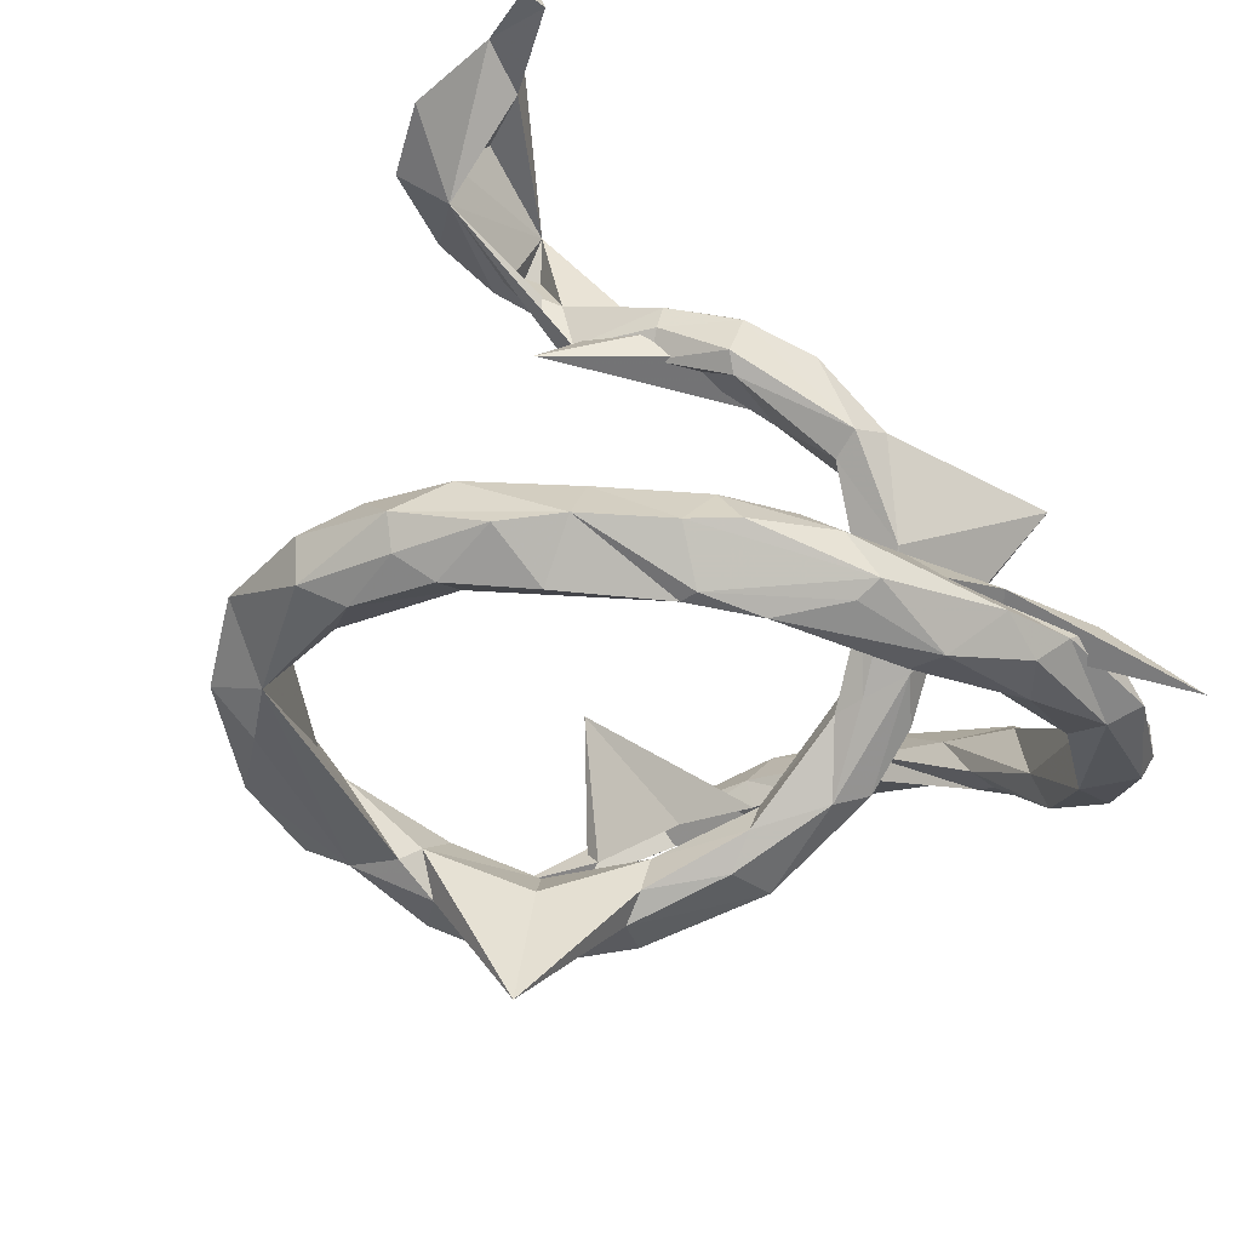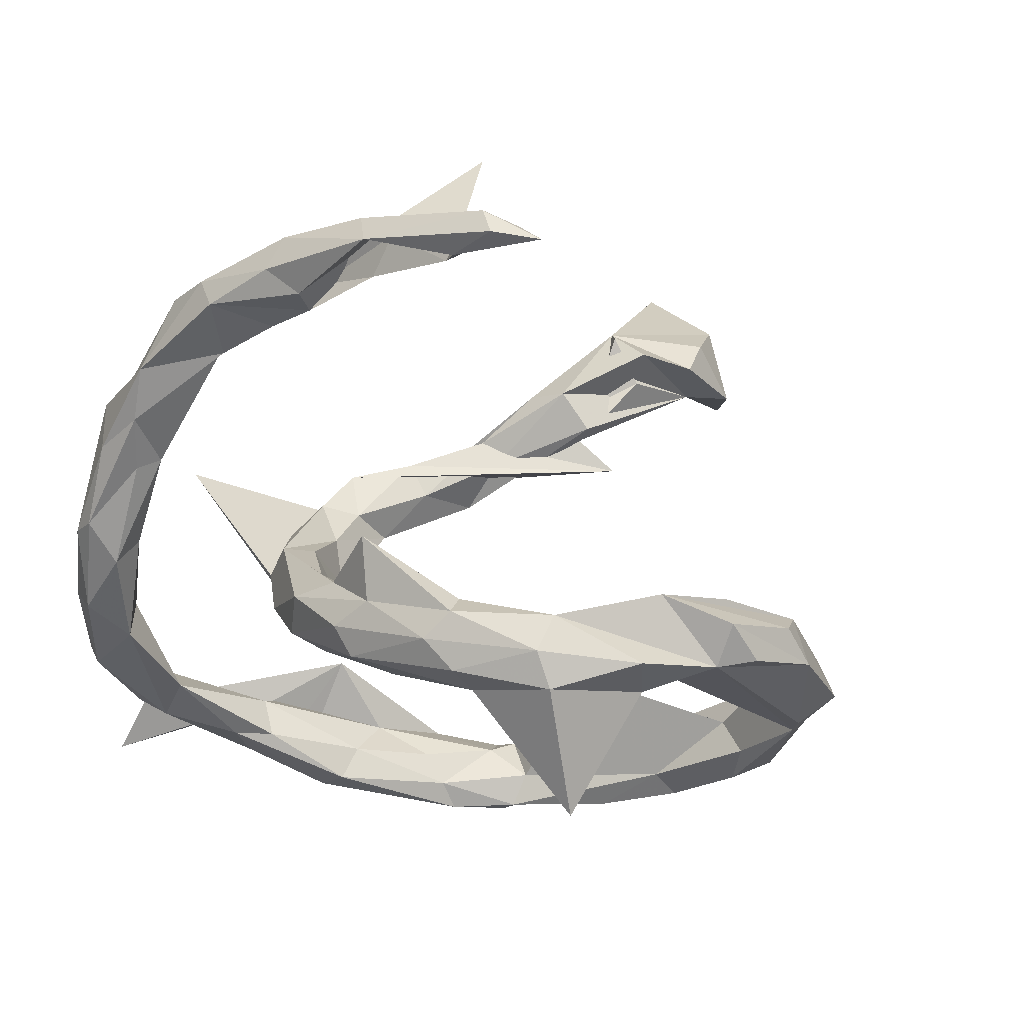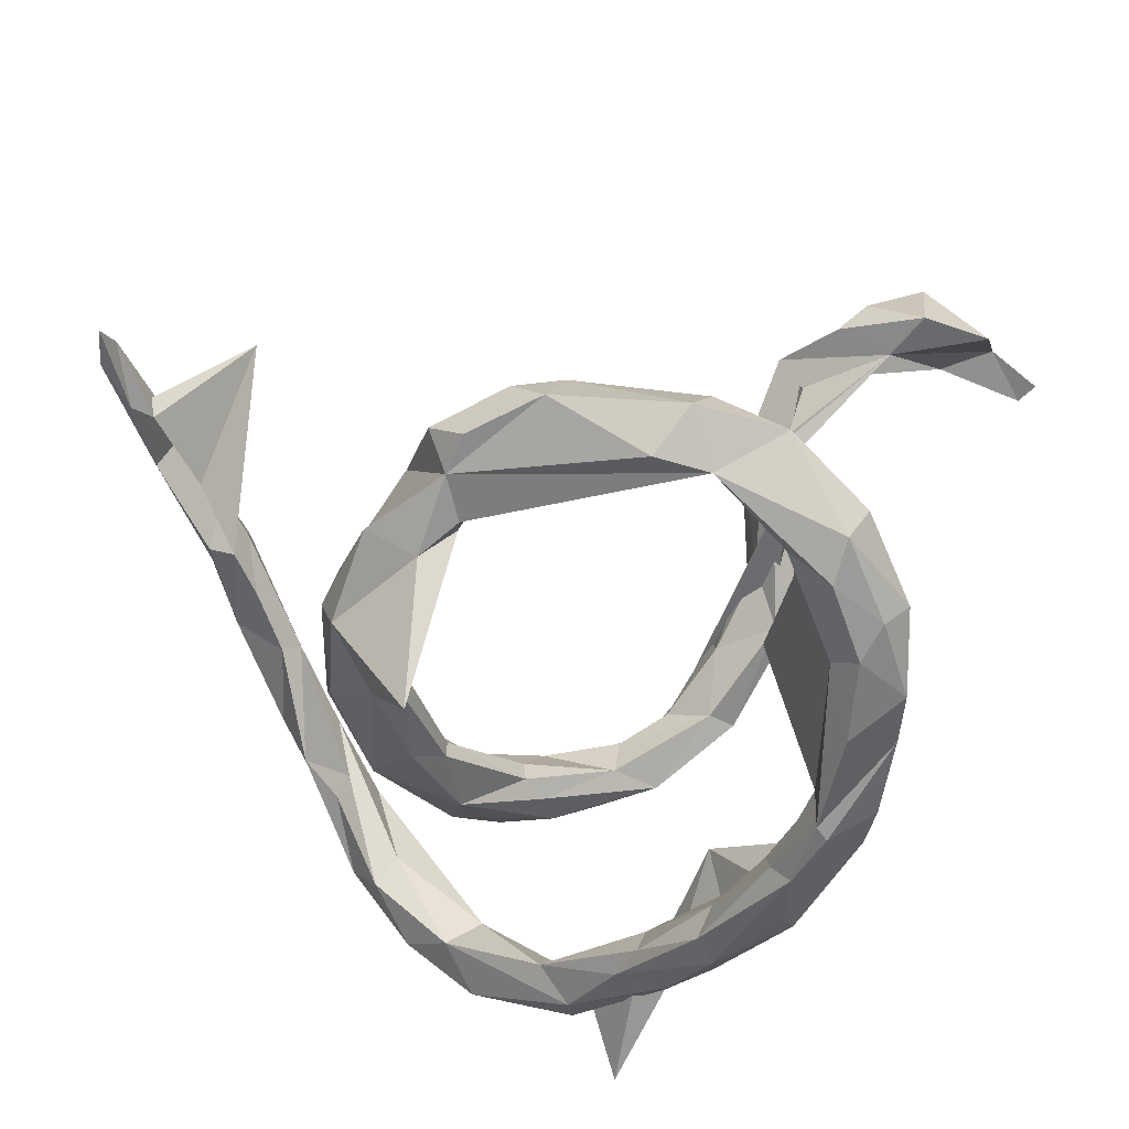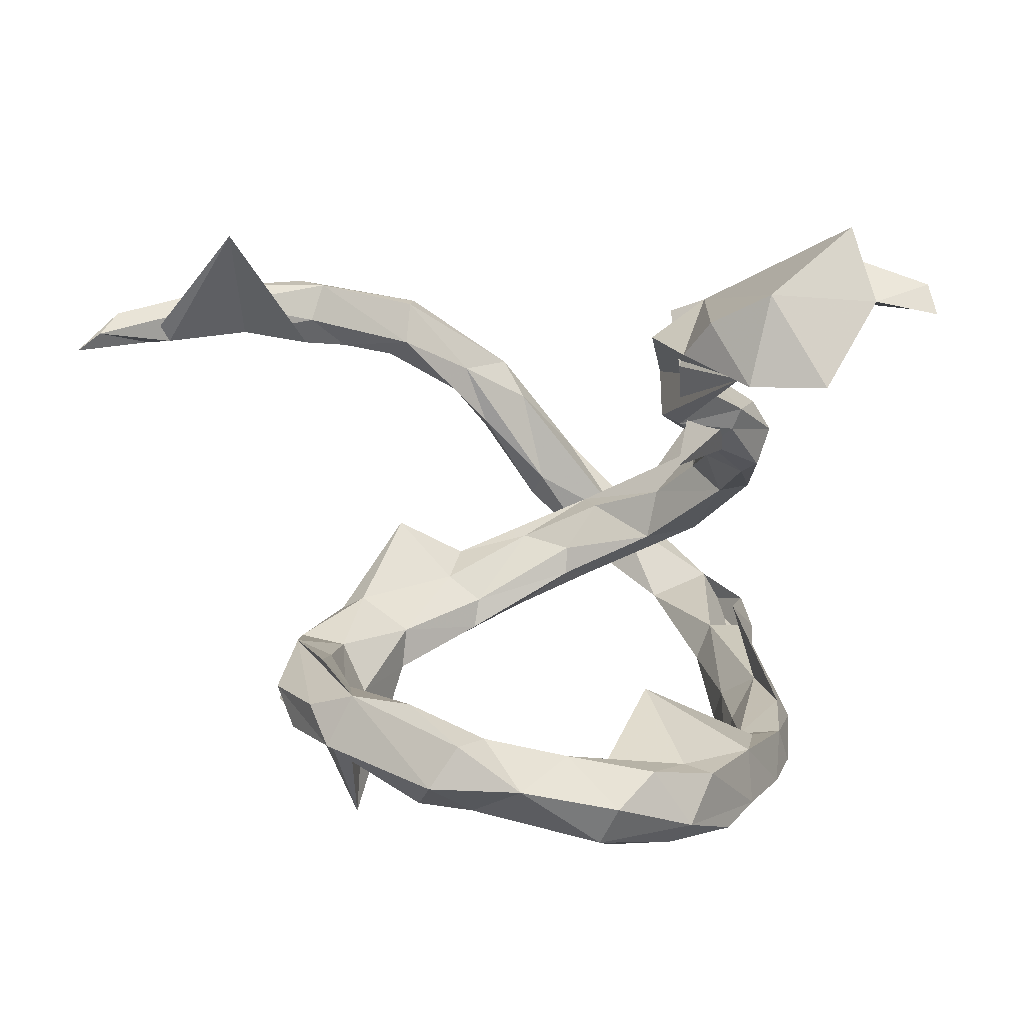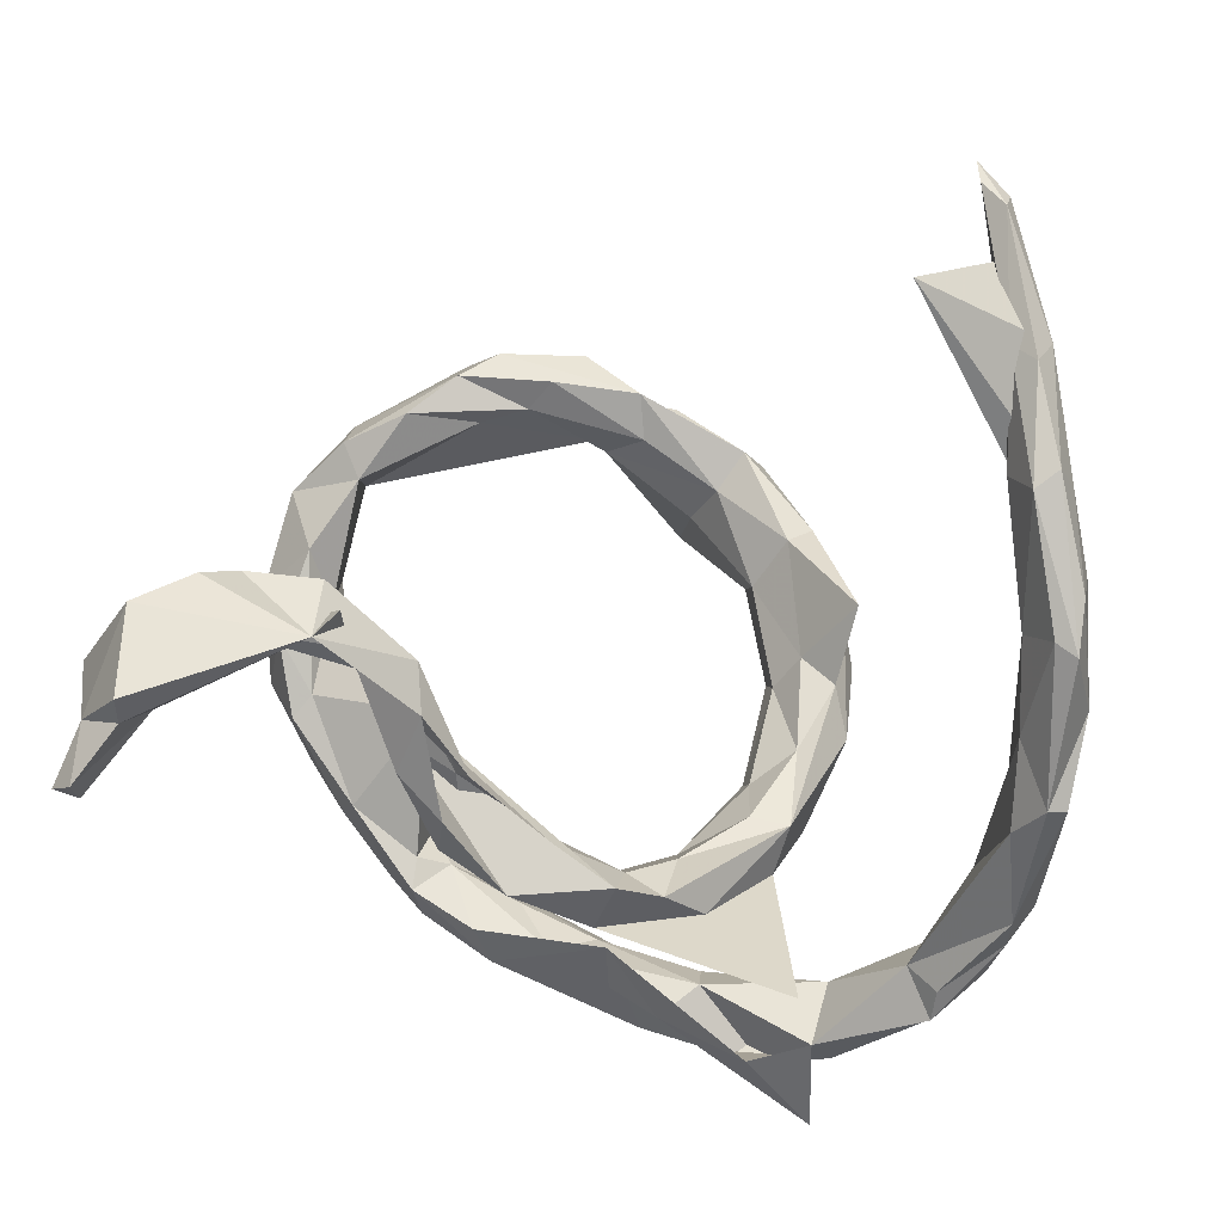
<metadata>
{"format":"obj","ext":"obj","renderer":"f3d","projection":"perspective","resolution":1024,"background":"white","views":[{"elev":-54.3,"azim":-47.1,"up":"+Z"},{"elev":-10.0,"azim":144.3,"up":"+Z"},{"elev":-52.1,"azim":-142.6,"up":"+Z"},{"elev":12.5,"azim":-111.0,"up":"+Z"},{"elev":76.8,"azim":8.4,"up":"+Z"}]}
</metadata>
<code>
v 0.565 0.06074 0.3246
v 0.5629 0.1351 0.3359
v 0.5976 0.02024 0.2249
v 0.5341 0.07723 0.3232
v 0.5114 0.2798 0.3757
v 0.563 -0.11 0.2069
v 0.5181 -0.02116 0.2064
v 0.5001 0.09613 0.2619
v 0.5679 0.1715 0.294
v 0.4676 0.4115 0.3794
v 0.5893 -0.1042 0.195
v 0.4812 0.2507 0.3702
v 0.5353 0.271 0.328
v 0.5027 0.3076 0.2902
v 0.5156 0.1196 0.2409
v 0.4886 0.2117 0.2653
v 0.5273 -0.1323 0.1484
v 0.5965 -0.09897 0.129
v 0.453 0.2794 0.3162
v 0.583 -0.0226 0.1592
v 0.4714 0.2849 0.2757
v 0.5544 -0.2321 0.05333
v 0.4879 0.4504 0.337
v 0.5536 -0.06941 0.0976
v 0.5844 -0.1999 0.01795
v 0.2981 0.4582 0.4794
v 0.4154 0.644 0.3136
v 0.4398 0.3992 0.3037
v 0.4332 0.4361 0.3544
v 0.587 -0.1558 0.02335
v 0.4098 0.5338 0.3001
v 0.5014 -0.1586 0.004314
v 0.5199 -0.05742 0.112
v 0.5395 -0.2844 -0.06488
v 0.5542 -0.2537 0.01202
v 0.4795 -0.3195 -0.05222
v 0.5398 -0.1556 -0.03152
v -0.5349 -0.2164 0.5013
v 0.4094 0.6183 0.3491
v 0.4234 0.5674 0.2979
v 0.3752 0.6546 0.3232
v -0.3436 -0.07007 0.4323
v -0.4786 -0.1051 0.4584
v 0.3686 0.6926 0.2989
v -0.5361 -0.1984 0.549
v 0.4787 -0.3542 -0.08597
v -0.5099 -0.1859 0.446
v -0.5884 -0.2107 0.4527
v 0.04807 -0.2766 0.1718
v 0.47 -0.2425 -0.1278
v 0.02652 -0.3215 0.1102
v -0.3225 -0.04299 0.1881
v 0.1094 -0.2708 0.1163
v -0.5827 -0.293 0.4717
v -0.2272 -0.05554 0.3121
v -0.08373 -0.3062 0.1777
v -0.2118 -0.1234 0.3148
v 0.4831 -0.3248 -0.1627
v 0.2587 -0.1406 0.01385
v 0.1647 -0.2776 0.06136
v -0.6107 -0.2928 0.4343
v 0.5434 -0.2409 -0.08857
v 0.4841 -0.3467 -0.1376
v -0.1474 -0.1765 0.2376
v -0.5761 -0.299 0.4339
v -0.03951 -0.2344 0.1953
v 0.4377 -0.2883 -0.0716
v 0.3322 -0.4022 -0.1577
v -0.3181 -0.02944 0.415
v -0.1716 -0.2379 0.2464
v -0.1751 -0.2654 0.2025
v -0.02081 -0.3074 0.08053
v -0.5596 -0.06631 0.4652
v 0.2906 -0.3776 0.1657
v 0.05583 -0.2453 0.1022
v -0.3029 -0.07092 0.3049
v -0.1686 -0.1669 0.1997
v -0.05804 -0.2147 0.1433
v -0.007806 -0.2638 0.07268
v 0.09675 -0.2698 -0.01064
v 0.2453 -0.2026 -0.01956
v 0.2041 -0.1365 0.0141
v -0.3473 0.01235 0.3827
v -0.2676 -0.04125 0.2537
v 0.2798 -0.1308 -0.08369
v -0.5174 -0.07941 0.3844
v -0.2154 -0.1448 0.1929
v -0.2372 -0.186 0.2485
v 0.1192 -0.2105 0.04924
v -0.1557 -0.2283 0.1347
v -0.1797 -0.2431 0.15
v -0.2344 -0.1722 0.219
v -0.4941 -0.05366 0.3408
v 0.1992 -0.08316 -0.05345
v 0.3503 -0.4994 -0.2782
v 0.118 -0.1937 -0.02543
v -0.2758 -0.06686 0.241
v 0.2962 0.07105 -0.068
v -0.3613 -0.02451 0.3412
v 0.2556 -0.03 -0.03974
v -0.6222 -0.1212 0.345
v 0.3449 -0.3112 -0.192
v 0.1941 -0.1226 -0.0971
v 0.3217 0.002249 -0.08374
v -0.4915 -0.009994 0.4211
v 0.338 -0.37 -0.2323
v -0.5689 -0.03215 0.3431
v 0.2488 -0.4347 -0.1848
v 0.2206 -0.1795 -0.0729
v 0.2977 -0.04636 -0.1319
v 0.3622 -0.4118 -0.2085
v 0.1916 -0.07898 -0.0941
v 0.2986 0.1685 -0.1069
v -0.4493 0.01063 0.372
v 0.2003 -0.4206 -0.2424
v 0.3193 0.1123 -0.1394
v 0.2566 -0.015 -0.1599
v 0.2462 0.1086 -0.09655
v 0.1735 -0.3856 -0.2807
v 0.3103 0.172 -0.01275
v 0.173 -0.3388 -0.2057
v 0.2979 0.1251 -0.184
v 0.2146 0.06865 -0.1325
v 0.1221 -0.3924 -0.1971
v 0.2397 0.2969 -0.131
v 0.04125 -0.3159 -0.1368
v 0.2072 0.2724 -0.1087
v 0.2259 0.1282 -0.2055
v 0.2637 0.2642 -0.1689
v 0.2281 -0.3372 -0.2599
v 0.1682 0.2118 -0.1586
v 0.2062 0.07936 -0.1757
v 0.1733 -0.3147 -0.261
v 0.2316 0.291 -0.2152
v 0.1016 -0.4032 -0.2712
v 0.1599 0.2216 -0.2177
v -0.03674 -0.3185 -0.24
v 0.053 -0.29 -0.3279
v 0.02452 -0.2898 -0.2799
v 0.1597 0.3955 -0.1913
v 0.1308 0.398 -0.1393
v -0.06655 -0.3489 -0.3298
v -0.08911 -0.2543 -0.2861
v 0.0623 -0.3359 -0.3354
v -0.02365 0.4495 -0.1029
v -0.009759 0.393 -0.1354
v 0.1009 0.3397 -0.1527
v -0.1165 -0.3413 -0.2836
v -0.1463 -0.305 -0.2457
v -0.1931 -0.2162 -0.2769
v 0.1782 0.2645 -0.2378
v -0.109 0.4686 -0.2044
v -0.1084 -0.233 -0.3342
v 0.06885 0.3157 -0.2238
v 0.1373 0.3962 -0.2449
v 0.05554 0.3348 -0.4165
v 0.02655 0.4662 -0.2074
v -0.07144 -0.3158 -0.3465
v -0.2399 -0.2614 -0.2637
v -0.1474 0.448 -0.1001
v -0.0629 0.3866 -0.1981
v -0.2254 -0.2849 -0.3177
v -0.2407 -0.2144 -0.2643
v -0.1347 -0.2388 -0.3727
v -0.0173 0.4097 -0.2407
v -0.1773 0.415 -0.1372
v -0.1085 0.5061 -0.1452
v -0.08243 0.4072 -0.2186
v -0.3399 -0.1582 -0.2517
v -0.2813 0.4437 -0.1192
v -0.2763 -0.2403 -0.3303
v -0.2145 -0.2061 -0.3733
v -0.2282 -0.1646 -0.3203
v -0.3437 0.3789 -0.1208
v -0.2515 -0.02741 -0.1672
v -0.2288 0.4912 -0.1414
v -0.2153 -0.1816 -0.369
v -0.3683 0.007982 -0.3227
v -0.2425 0.3914 -0.1568
v -0.1602 0.4978 -0.1945
v -0.4435 -0.04913 -0.2435
v -0.2762 0.4812 -0.1908
v -0.3988 0.2867 -0.1659
v -0.3637 -0.1544 -0.3262
v -0.4204 -0.01398 -0.2322
v -0.401 0.3061 -0.2689
v -0.4536 0.1825 -0.1869
v -0.4154 0.1224 -0.2434
v -0.4899 0.005519 -0.2995
v -0.4285 0.337 -0.1631
v -0.3291 -0.08231 -0.368
v -0.4797 0.06007 -0.2166
v -0.3549 0.3695 -0.265
v -0.424 0.3784 -0.2213
v -0.4605 0.02471 -0.332
v -0.4195 -0.08826 -0.3389
v -0.496 0.2692 -0.2168
v -0.4138 0.1677 -0.2923
v -0.5166 0.1302 -0.2529
v -0.4088 0.005486 -0.352
v -0.4425 0.1136 -0.3307
v -0.4922 0.1485 -0.3066
f 200 191 196
f 184 196 191
f 195 200 196
f 178 191 200
f 198 188 178
f 175 178 188
f 188 186 183
f 179 183 186
f 170 190 174
f 183 174 190
f 166 170 174
f 194 190 170
f 193 194 182
f 170 182 194
f 152 193 182
f 152 182 180
f 167 180 182
f 167 152 180
f 197 190 194
f 176 182 170
f 167 182 176
f 189 195 196
f 201 200 195
f 184 189 196
f 202 195 189
f 177 191 178
f 201 178 200
f 189 181 192
f 185 192 181
f 199 189 192
f 184 181 189
f 187 199 192
f 202 189 199
f 197 202 199
f 201 195 202
f 201 198 178
f 186 188 198
f 186 198 201
f 186 201 202
f 197 186 202
f 187 197 199
f 194 186 197
f 152 186 193
f 194 193 186
f 187 188 183
f 183 190 197
f 33 7 8
f 4 8 7
f 6 7 17
f 32 17 7
f 4 7 6
f 22 6 17
f 30 20 18
f 3 18 20
f 25 30 18
f 24 20 30
f 15 3 20
f 11 18 3
f 6 11 3
f 25 18 11
f 62 30 25
f 22 25 11
f 6 22 11
f 35 25 22
f 67 22 17
f 12 5 10
f 23 10 5
f 29 12 10
f 1 5 12
f 14 13 9
f 2 9 13
f 21 14 9
f 23 13 14
f 13 5 2
f 1 2 5
f 23 5 13
f 19 8 12
f 4 12 8
f 29 19 12
f 16 8 19
f 3 9 2
f 1 12 4
f 6 1 4
f 3 2 1
f 16 9 15
f 3 15 9
f 21 9 16
f 6 3 1
f 168 186 152
f 174 183 179
f 187 183 197
f 179 186 168
f 185 188 187
f 185 187 192
f 169 185 181
f 175 188 185
f 173 178 175
f 169 175 185
f 169 181 184
f 173 177 178
f 184 191 177
f 99 69 42
f 76 42 69
f 93 99 42
f 76 69 99
f 91 72 71
f 56 71 72
f 92 91 71
f 90 72 91
f 88 92 71
f 87 91 92
f 70 88 71
f 97 92 88
f 79 80 72
f 51 72 80
f 90 79 72
f 96 80 79
f 89 96 79
f 103 80 96
f 89 79 75
f 78 75 79
f 53 89 75
f 82 96 89
f 59 82 89
f 94 96 82
f 100 94 82
f 112 96 94
f 59 100 82
f 123 94 100
f 98 100 59
f 104 98 59
f 118 100 98
f 85 104 59
f 113 98 104
f 90 78 79
f 77 78 90
f 87 90 91
f 77 90 87
f 64 78 77
f 84 77 87
f 97 87 92
f 97 88 76
f 57 76 88
f 99 97 76
f 84 87 97
f 93 84 97
f 84 55 77
f 64 77 55
f 93 55 84
f 48 65 61
f 54 61 65
f 54 48 61
f 47 65 48
f 42 43 86
f 47 86 43
f 93 42 86
f 93 86 47
f 42 47 43
f 48 45 73
f 42 73 45
f 101 48 73
f 38 45 48
f 38 48 54
f 47 38 54
f 57 42 76
f 57 55 42
f 83 42 55
f 54 65 47
f 42 38 47
f 64 55 57
f 70 57 88
f 52 64 57
f 70 52 57
f 66 64 52
f 56 52 70
f 66 78 64
f 75 78 66
f 49 66 52
f 49 52 56
f 71 56 70
f 49 75 66
f 53 75 49
f 51 56 72
f 51 49 56
f 53 49 51
f 53 59 89
f 60 59 53
f 74 81 60
f 59 60 81
f 51 74 60
f 109 81 74
f 85 59 81
f 51 60 53
f 80 74 51
f 32 50 67
f 102 67 50
f 58 50 62
f 37 62 50
f 68 67 102
f 34 58 62
f 106 50 58
f 22 67 36
f 46 36 67
f 112 103 96
f 117 103 112
f 123 112 94
f 118 123 100
f 132 112 123
f 116 104 110
f 85 110 104
f 122 116 110
f 113 104 116
f 131 123 118
f 120 118 98
f 120 98 113
f 125 120 113
f 129 113 116
f 127 118 120
f 93 97 99
f 93 48 101
f 107 93 101
f 114 93 107
f 73 107 101
f 83 93 114
f 105 114 107
f 105 107 73
f 42 114 105
f 135 119 115
f 106 115 119
f 126 135 115
f 144 119 135
f 111 115 106
f 130 106 119
f 102 106 130
f 144 130 119
f 108 126 115
f 148 135 126
f 111 63 68
f 46 68 63
f 108 111 68
f 58 63 111
f 67 68 46
f 34 46 63
f 35 36 46
f 27 44 39
f 41 39 44
f 23 27 39
f 40 44 27
f 40 41 44
f 29 39 41
f 31 41 40
f 23 40 27
f 26 31 40
f 29 41 31
f 105 73 42
f 38 42 45
f 58 34 63
f 32 33 37
f 24 37 33
f 50 32 37
f 7 33 32
f 30 62 37
f 24 30 37
f 17 32 67
f 25 34 62
f 35 34 25
f 46 34 35
f 22 36 35
f 28 29 31
f 10 39 29
f 28 31 26
f 23 26 40
f 14 26 23
f 19 29 28
f 10 23 39
f 21 28 26
f 19 28 21
f 14 21 26
f 16 19 21
f 33 20 24
f 172 164 158
f 144 158 164
f 142 172 158
f 177 164 172
f 144 142 158
f 171 172 142
f 142 162 171
f 159 171 162
f 148 162 142
f 135 148 142
f 159 162 148
f 121 68 102
f 83 114 42
f 93 83 55
f 68 95 108
f 124 108 95
f 121 95 68
f 115 111 108
f 106 58 111
f 102 50 106
f 109 74 80
f 103 109 80
f 85 81 109
f 117 109 103
f 110 85 109
f 149 159 148
f 164 138 144
f 130 144 138
f 153 138 164
f 146 145 160
f 170 160 145
f 152 145 141
f 147 141 145
f 157 152 141
f 167 145 152
f 157 141 140
f 125 140 141
f 155 157 140
f 134 155 140
f 165 157 155
f 165 152 157
f 127 141 147
f 146 147 145
f 161 147 146
f 129 134 140
f 151 155 134
f 154 131 147
f 127 147 131
f 161 154 147
f 136 131 154
f 132 131 136
f 156 136 154
f 150 137 143
f 139 143 137
f 153 150 143
f 149 137 150
f 159 149 150
f 126 137 149
f 153 139 138
f 133 138 139
f 143 139 153
f 135 142 144
f 127 125 141
f 129 140 125
f 118 127 131
f 120 125 127
f 122 134 129
f 177 173 153
f 150 153 173
f 164 177 153
f 184 177 172
f 184 172 171
f 176 170 145
f 166 160 170
f 176 145 167
f 166 146 160
f 161 146 166
f 168 161 166
f 156 165 155
f 156 154 161
f 122 151 134
f 156 155 151
f 161 165 156
f 136 156 151
f 168 165 161
f 171 159 169
f 163 169 159
f 184 171 169
f 150 163 159
f 175 169 163
f 163 150 173
f 128 136 151
f 126 149 148
f 137 124 121
f 95 121 124
f 139 137 121
f 126 124 137
f 132 117 112
f 128 117 132
f 131 132 123
f 117 122 110
f 129 116 122
f 109 117 110
f 128 122 117
f 136 128 132
f 151 122 128
f 129 125 113
f 133 130 138
f 102 130 133
f 108 124 126
f 133 139 121
f 102 133 121
f 179 166 174
f 168 166 179
f 168 152 165
f 163 173 175
f 15 8 16
f 20 8 15
f 33 8 20
f 93 47 48

</code>
